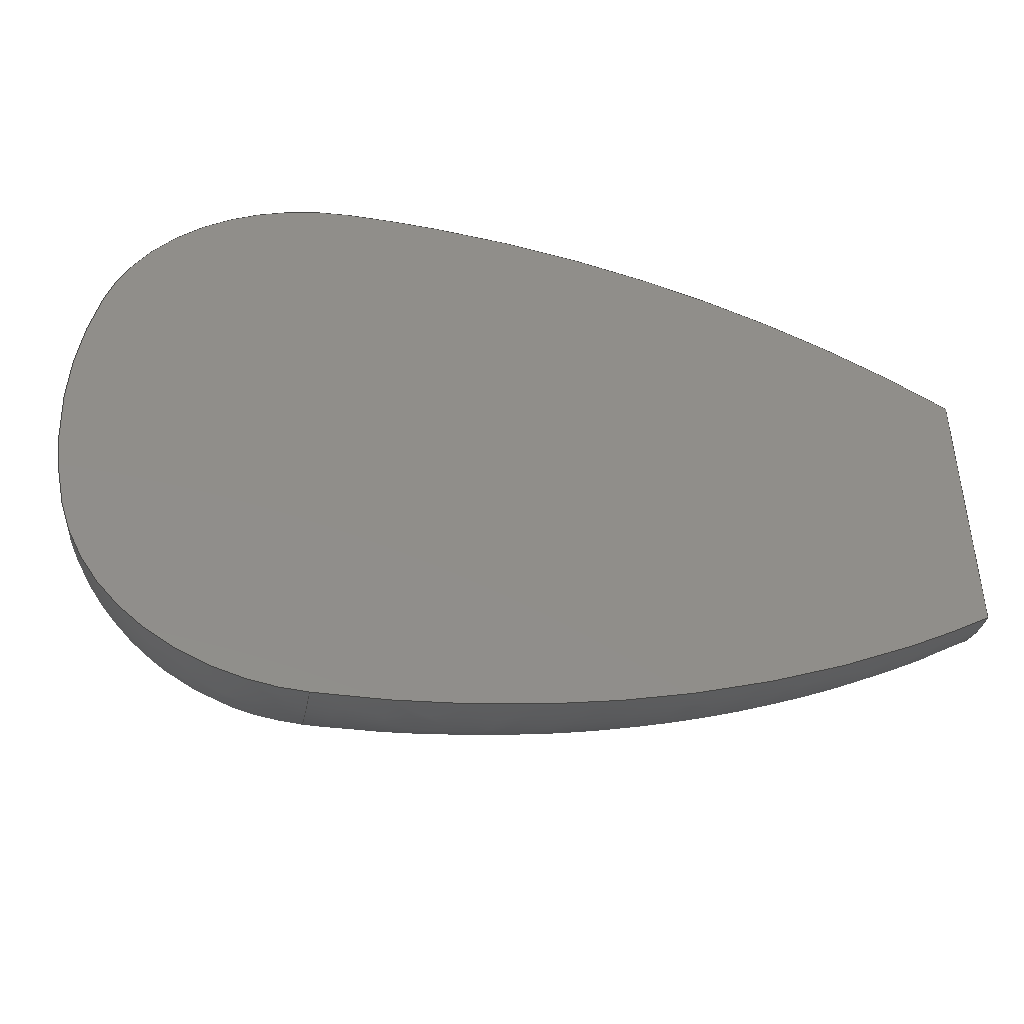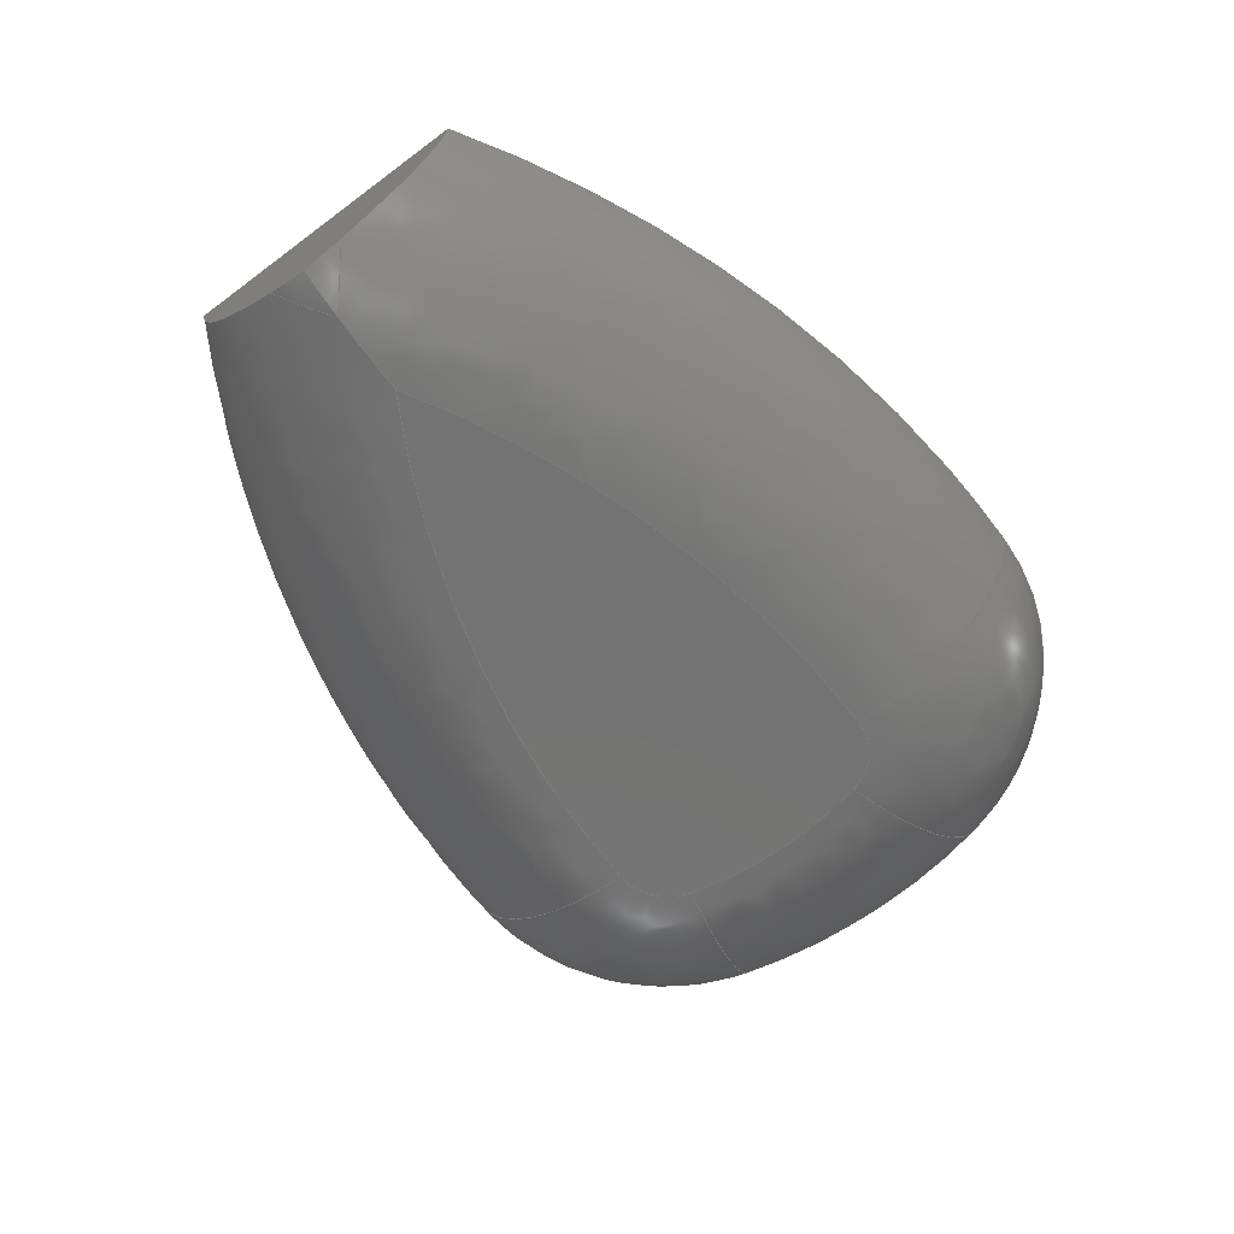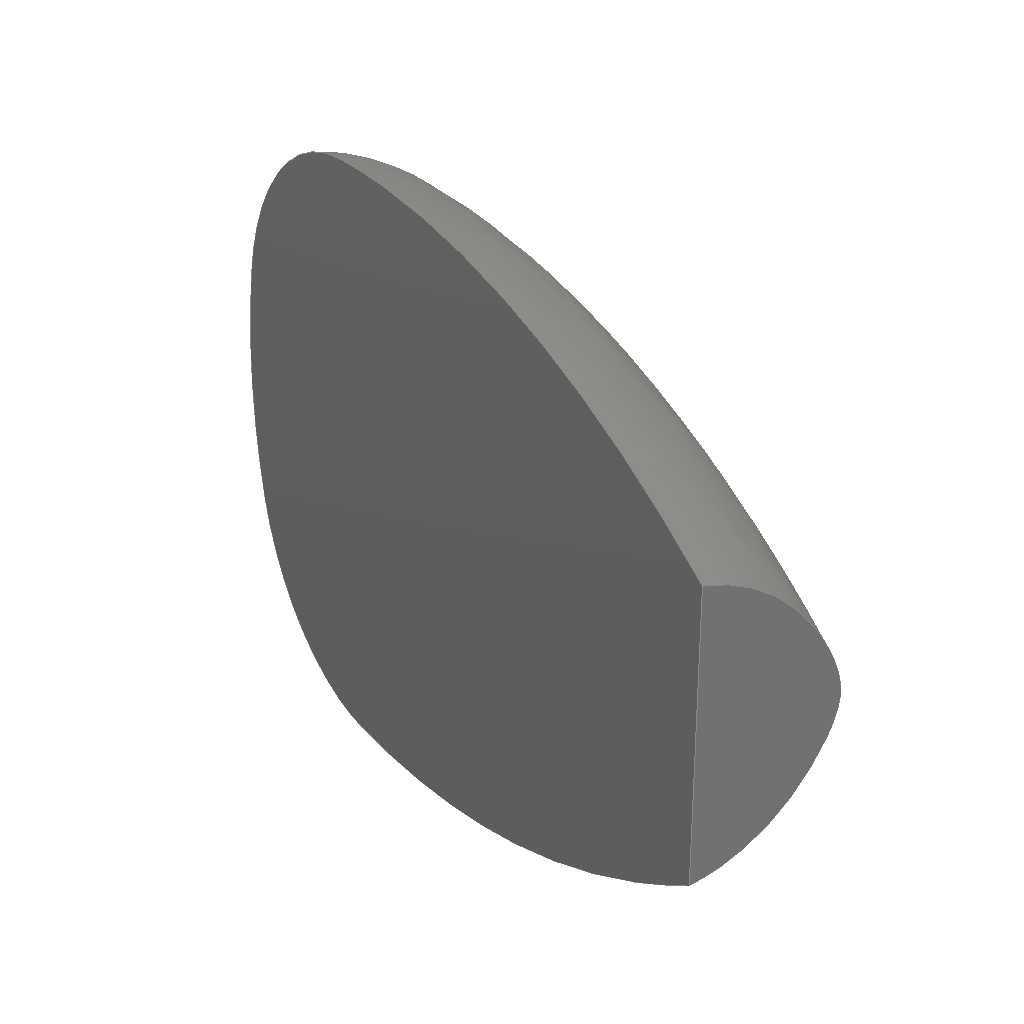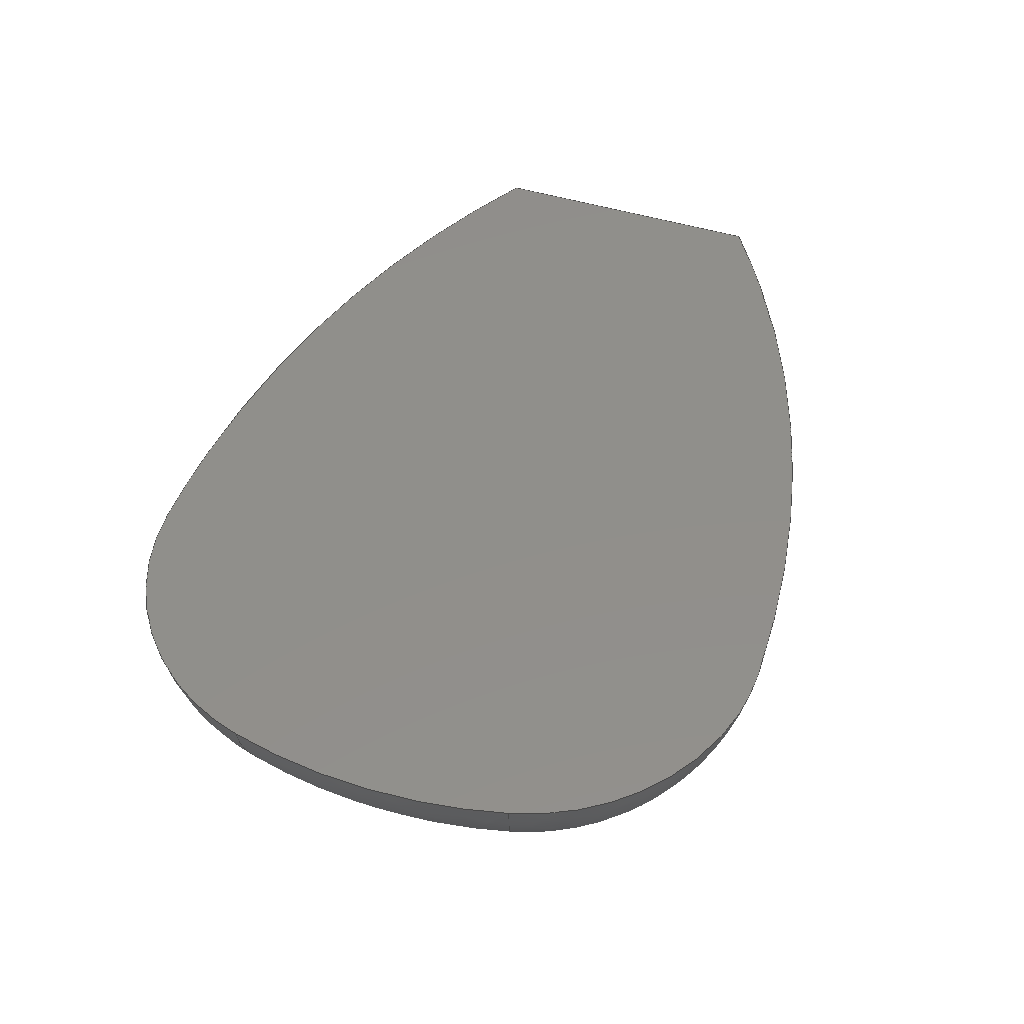
<metadata>
{"format":"iges","ext":"igs","renderer":"f3d","projection":"perspective","resolution":1024,"background":"white","views":[{"elev":-44.0,"azim":169.9,"up":"+Z"},{"elev":-65.5,"azim":-53.1,"up":"+Y"},{"elev":26.2,"azim":-120.2,"up":"+Z"},{"elev":49.3,"azim":108.7,"up":"+Y"}]}
</metadata>
<code>

,,10Hold middle,10Hold middle,7Hunknown,7Hunknown,32,38,7,99,15,,1,2,2H
MM,1,0.08,15H2.021e+07,0.01,1e+04,7Hunknown,7Hunknown,11,0,;
     186       1                                                00000000
     186            -117       1       0                               0
     514       2                                                00010000
     514                       1       1                               0
     510       3                                                00010000
     510            -117       1       1                               0
     510       4                                                00010000
     510            -117       1       1                               0
     510       5                                                00010000
     510            -117       1       1                               0
     510       6                                                00010000
     510            -117       1       1                               0
     510       7                                                00010000
     510            -117       1       1                               0
     510       8                                                00010000
     510            -117       1       1                               0
     510       9                                                00010000
     510            -117       1       1                               0
     510      10                                                00010000
     510            -117       1       1                               0
     510      11                                                00010000
     510            -117       1       1                               0
     510      12                                                00010000
     510            -117       1       1                               0
     508      13                                                00010000
     508                       2       1                               0
     508      15                                                00010000
     508                       2       1                               0
     508      17                                                00010000
     508                       2       1                               0
     508      19                                                00010000
     508                       1       1                               0
     508      20                                                00010000
     508                       1       1                               0
     508      21                                                00010000
     508                       2       1                               0
     508      23                                                00010000
     508                       1       1                               0
     508      24                                                00010000
     508                       1       1                               0
     508      25                                                00010000
     508                       2       1                               0
     508      27                                                00010000
     508                       1       1                               0
     126      28                                                00010000
     126       0              17       0                               0
     126      45                                                00010000
     126       0               8       0                               0
     126      53                                                00010000
     126       0               9       0                               0
     126      62                                                00010000
     126       0              17       0                               0
     126      79                                                00010000
     126       0               4       0                               0
     126      83                                                00010000
     126       0               6       0                               0
     126      89                                                00010000
     126       0               6       0                               0
     126      95                                                00010000
     126       0               6       0                               0
     126     101                                                00010000
     126       0               6       0                               0
     126     107                                                00010000
     126       0               5       0                               0
     126     112                                                00010000
     126       0               8       0                               0
     126     120                                                00010000
     126       0              10       0                               0
     126     130                                                00010000
     126       0               6       0                               0
     126     136                                                00010000
     126       0               6       0                               0
     126     142                                                00010000
     126       0              11       0                               0
     126     153                                                00010000
     126       0               8       0                               0
     126     161                                                00010000
     126       0               6       0                               0
     126     167                                                00010000
     126       0               6       0                               0
     126     173                                                00010000
     126       0               6       0                               0
     126     179                                                00010000
     126       0               6       0                               0
     126     185                                                00010000
     126       0               6       0                               0
     126     191                                                00010000
     126       0               6       0                               0
     126     197                                                00010000
     126       0               5       0                               0
     128     202                                                00010000
     128       0    -117       7       0                               0
     128     209                                                00010000
     128       0    -117       6       0                               0
     128     215                                                00010000
     128       0    -117      15       0                               0
     128     230                                                00010000
     128       0    -117      22       0                               0
     128     252                                                00010000
     128       0    -117      22       0                               0
     128     274                                                00010000
     128       0    -117      15       0                               0
     128     289                                                00010000
     128       0    -117      15       0                               0
     128     304                                                00010000
     128       0    -117      15       0                               0
     128     319                                                00010000
     128       0    -117       7       0                               0
     128     326                                                00010000
     128       0    -117      15       0                               0
     502     341                                                00010000
     502                      11       1                               0
     504     352                                                00010001
     504                       6       1                               0
     406     358                                                00000000
     406                       1      15                               0
     314     359                                                00000200
     314                       2       0                               0
186,3,1,0,0,1,115;                                                     1
514,10,5,1,7,1,9,1,11,1,13,1,15,1,17,1,19,1,21,1,23,1;                 3
510,91,1,1,25;                                                         5
510,93,1,1,27;                                                         7
510,95,1,1,29;                                                         9
510,97,1,1,31;                                                        11
510,99,1,1,33;                                                        13
510,101,1,1,35;                                                       15
510,103,1,1,37;                                                       17
510,105,1,1,39;                                                       19
510,107,1,1,41;                                                       21
510,109,1,1,43;                                                       23
508,5,0,113,1,0,0,0,113,2,0,0,0,113,3,0,0,0,113,4,0,0,0,113,5,0,      25
0;                                                                    25
508,6,0,113,5,1,0,0,113,6,1,0,0,113,7,1,0,0,113,8,1,0,0,113,9,1,      27
0,0,113,10,1,0;                                                       27
508,6,0,113,4,1,0,0,113,11,0,0,0,113,12,1,0,0,113,13,1,0,0,113,       29
14,0,0,0,113,6,0,0;                                                   29
508,3,0,113,3,1,0,0,113,15,0,0,0,113,11,1,0;                          31
508,3,0,113,2,1,0,0,113,16,1,0,0,113,15,1,0;                          33
508,6,0,113,1,1,0,0,113,10,0,0,0,113,17,0,0,0,113,18,1,0,0,113,       35
12,0,0,0,113,16,0,0;                                                  35
508,4,0,113,7,0,0,0,113,14,1,0,0,113,19,1,0,0,113,20,1,0;             37
508,4,0,113,8,0,0,0,113,20,0,0,0,113,21,1,0,0,113,22,0,0;             39
508,5,0,113,19,0,0,0,113,13,0,0,0,113,18,0,0,0,113,23,0,0,0,113,      41
21,0,0;                                                               41
508,4,0,113,9,0,0,0,113,22,1,0,0,113,23,1,0,0,113,17,1,0;             43
126,13,3,0,0,1,0,8.939,8.939,                   45
8.939,8.939,9.03,                   45
9.03,9.354,9.354,                   45
9.639,9.639,9.923,                   45
9.923,10.18,10.18,                     45
10.28,10.28,10.28,                   45
10.28,1,1,1,1,1,1,1,1,1,1,1,1,1,1,-23,      45
3.344,0.7006,-23,3.496,             45
0.4066,-23,3.657,0.1148,-23,       45
4.423,-1.189,-23,5.124,             45
-2.142,-23,6.481,-3.651,-23,       45
7.24,-4.362,-23,8.895,             45
-5.599,-23,9.791,-6.123,-23,       45
11.44,-6.875,-23,12.34,                45
-7.185,-23,13.59,-7.461,-23,       45
13.92,-7.52,-23,14.25,-7.565,      45
8.939,10.28,0,0,0;                           45
126,5,3,0,0,1,0,-0.3255,-0.3255,                47
-0.3255,-0.3255,-0.2162,             47
-0.2162,0,0,0,0,1,1,1,1,1,1,-23,                47
2.445,3.8,-23,2.474,              47
3.438,-23,2.528,3.078,-23,         47
2.763,2.019,-23,3.013,              47
1.341,-23,3.344,0.7006,             47
-0.3255,0,0,0,0;                                       47
126,5,3,0,0,1,0,-0.3858,-0.3858,-0.3858,      49
-0.3858,-0.1645,-0.1645,                49
-0.06064,-0.06064,-0.06064,          49
-0.06064,1,1,1,1,1,1,-23,3.344,          49
6.899,-23,3.005,6.244,-23,         49
2.751,5.548,-23,2.523,               49
4.488,-23,2.472,4.145,-23,         49
2.445,3.8,-0.3858,                    49
-0.06064,0,0,0;                                         49
126,13,3,0,0,1,0,0.1679,0.1679,                 51
0.1679,0.1679,0.2602,                 51
0.2602,0.5205,0.5205,                 51
0.8049,0.8049,1.089,                 51
1.089,1.413,1.413,                   51
1.505,1.505,1.505,                   51
1.505,1,1,1,1,1,1,1,1,1,1,1,1,1,1,-23,      51
14.25,15.17,-23,13.92,15.12,        51
-23,13.59,15.06,-23,12.34,            51
14.79,-23,11.44,14.47,-23,          51
9.791,13.72,-23,8.895,              51
13.2,-23,7.24,11.96,-23,         51
6.481,11.25,-23,5.124,              51
9.742,-23,4.423,8.789,-23,         51
3.657,7.485,-23,3.496,               51
7.193,-23,3.344,6.899,              51
0.1679,1.505,0,0,0;                          51
126,1,1,0,0,1,0,0.2957,0.2957,                    53
2.569,2.569,1,1,-23,14.25,                   53
-7.565,-23,14.25,15.17,0.2957,       53
2.569,0,0,0;                                            53
126,2,2,0,0,0,0,-0.5691,-0.5691,                55
-0.5691,0.01085,0.01085,             55
0.01085,1,0.9583,1,-23,14.25,                55
15.17,-0.1504,14.25,29.78,           55
26.97,14.25,29.49,-0.5691,           55
0.01085,0,0,0;                                          55
126,2,2,0,0,0,0,0.01085,0.01085,                57
0.01085,1.32,1.32,                 57
1.32,1,0.7934,1,26.97,14.25,      57
29.49,41.85,14.25,29.32,             57
45.55,14.25,14.91,0.01085,           57
1.32,0,0,0;                                            57
126,2,2,0,0,0,0,1.32,1.32,                    59
1.32,1.822,1.822,                   59
1.822,1,0.9686,1,45.55,14.25,      59
14.91,48.4,14.25,3.8,             59
45.55,14.25,-7.31,1.32,            59
1.822,0,0,0;                                            59
126,2,2,0,0,0,0,1.822,1.822,                    61
1.822,3.131,3.131,                     61
3.131,1,0.7934,1,45.55,14.25,       61
-7.31,41.85,14.25,-21.72,           61
26.97,14.25,-21.89,1.822,            61
3.131,0,0,0;                                             61
126,2,2,0,0,0,0,3.131,3.131,3.131,      63
3.711,3.711,3.711,1,                   63
0.9583,1,26.97,14.25,-21.89,        63
-0.1504,14.25,-22.18,-23,14.25,                63
-7.565,3.131,3.711,0,0,0;           63
126,3,3,0,0,1,0,-1.056,-1.056,                  65
-1.056,-1.056,-0.7742,               65
-0.7742,-0.7742,-0.7742,1,1,       65
1,1,-19.28,1.384,3.8,            65
-20.56,1.76,4.892,                  65
-21.83,2.414,5.94,-23,             65
3.344,6.899,-1.056,                  65
-0.7742,0,0,0;                                          65
126,5,3,0,0,1,0,-0.6181,-0.6181,                67
-0.6181,-0.6181,0,0,0.003219,      67
0.003219,0.003219,0.003219,1,       67
1,1,1,1,1,-19.28,1.384,                    67
3.8,-17.23,1.115,                  67
3.8,-15.15,1.001,                   67
3.8,-13.08,1,                  67
3.8,-13.07,1,3.8,               67
-13.06,1,3.8,-0.6181,             67
0.003219,0,0,0;                                         67
126,2,2,0,0,0,0,-0.246,-0.246,                69
-0.246,0.3043,0.3043,               69
0.3043,1,0.9624,1,-13.06,1,       69
3.8,5.353,1,14.82,                69
26.81,1,14.59,-0.246,              69
0.3043,0,0,0;                                           69
126,2,2,0,0,0,0,0.1169,0.1169,                  71
0.1169,1.571,1.571,                    71
1.571,1,0.7472,1,26.97,14.25,       71
29.49,26.96,1,                   71
27.93,26.81,1,                  71
14.59,0.1169,1.571,0,0,0;          71
126,5,3,0,0,1,0,-0.6566,-0.6566,                73
-0.6566,-0.6566,-0.4878,             73
-0.4878,-0.2673,-0.2673,             73
-0.2673,-0.2673,1,1,1,1,1,1,              73
-19.28,1.384,3.8,                  73
-19.83,1.457,3.8,                  73
-20.39,1.567,3.8,                  73
-21.64,1.898,3.8,                  73
-22.33,2.144,3.8,                  73
-23,2.445,3.8,                   73
-0.6566,-0.2673,0,0,0;                       73
126,3,3,0,0,1,0,-0.4718,-0.4718,                75
-0.4718,-0.4718,-0.1901,              75
-0.1901,-0.1901,-0.1901,1,1,1,       75
1,-23,3.344,0.7006,-21.83,         75
2.414,1.66,-20.56,                  75
1.76,2.708,-19.28,                  75
1.384,3.8,-0.4718,                 75
-0.1901,0,0,0;                                           75
126,2,2,0,0,0,0,7.864D-17,7.864D-17,            77
7.864D-17,1.454,1.454,               77
1.454,1,0.7472,1,26.81,1,         77
-6.99,26.96,1,                  77
-20.33,26.97,14.25,-21.89,           77
7.864D-17,1.454,0,0,0;                       77
126,2,2,0,0,0,0,-0.2788,-0.2788,                79
-0.2788,0.2715,0.2715,                   79
0.2715,1,0.9624,1,26.81,1,          79
-6.99,5.353,1,-7.223,              79
-13.06,1,3.8,-0.2788,             79
0.2715,0,0,0;                                             79
126,2,2,0,0,0,0,-0.6544,-0.6544,                81
-0.6544,0.6544,0.6544,               81
0.6544,1,0.7934,1,26.81,1,        81
14.59,30.26,1,14.55,                81
31.12,1,11.21,-0.6544,               81
0.6544,0,0,0;                                           81
126,2,2,0,0,0,0,-4.815D-33,-4.815D-33,          83
-4.815D-33,1.454,1.454,              83
1.454,1,0.7472,1,31.12,1,         83
11.21,44.04,1,                   83
14.52,45.55,14.25,14.91,             83
-4.815D-33,1.454,0,0,0;                      83
126,2,2,0,0,0,0,-0.2511,-0.2511,                85
-0.2511,0.2511,0.2511,               85
0.2511,1,0.9686,1,31.12,1,        85
11.21,33.02,1,3.8,                 85
31.12,1,-3.608,-0.2511,             85
0.2511,0,0,0;                                           85
126,2,2,0,0,0,0,0.1169,0.1169,                  87
0.1169,1.571,1.571,                    87
1.571,1,0.7472,1,45.55,14.25,       87
-7.31,44.04,1,                 87
-6.923,31.12,1,-3.608,               87
0.1169,1.571,0,0,0;                           87
126,2,2,0,0,0,0,-0.6544,-0.6544,-0.6544,      89
0.6544,0.6544,0.6544,1,             89
0.7934,1,31.12,1,-3.608,           89
30.26,1,-6.952,26.81,1,            89
-6.99,-0.6544,0.6544,0,0,0;          89
128,1,1,1,1,0,0,1,0,0,-1.12,-1.12,            91
1.155,1.155,-0.3903,                 91
-0.3903,0.7922,0.7922,1,1,1,      91
1,-23,2.435,-7.575,-23,                      91
2.435,15.18,-23,14.26,-7.575,       91
-23,14.26,15.18,-1.12,1.155,       91
-0.3903,0.7922;                                 91
128,1,1,1,1,0,0,1,0,0,0.2834,0.2834,              93
5.482,5.482,1.199,1.199,8.341,       93
8.341,1,1,1,1,-23.01,14.25,-22.19,          93
-23.01,14.25,29.79,48.41,14.25,                 93
-22.19,48.41,14.25,29.79,            93
0.2834,5.482,1.199,8.341;             93
128,2,2,2,2,0,0,0,0,0,-1.571,-1.571,              95
-1.571,-0.1169,-0.1169,               95
-0.1169,-0.6221,-0.6221,             95
-0.6221,0.01085,0.01085,             95
0.01085,1,0.7472,1,0.9503,         95
0.7101,0.9503,1,0.7472,1,          95
-26.99,14.25,12.46,-26.08,           95
1,11.2,-18.31,1,              95
0.3556,-2.796,14.25,29.81,            95
-2.303,1,28.25,                 95
1.921,1,14.86,26.97,14.25,          95
29.49,26.96,1,                  95
27.93,26.81,1,14.59,                95
-1.571,-0.1169,-0.6221,               95
0.01085;                                                   95
128,3,3,3,3,0,0,1,0,0,0.1966,0.1966,            97
0.1966,0.1966,1,1,1,1,                      97
0.7742,0.7742,0.7742,                97
0.7742,1.056,1.056,                  97
1.056,1.056,1,1,1,1,1,1,1,1,1,1,      97
1,1,1,1,1,1,-23,3.344,6.899,             97
-23.55,3.132,6.096,                  97
-24.03,3.089,5.206,                   97
-24.42,3.219,4.297,                  97
-21.83,2.414,5.94,                  97
-22.24,2.264,5.253,                  97
-22.63,2.235,4.527,                   97
-22.97,2.325,3.792,                  97
-20.56,1.76,4.892,                  97
-20.87,1.677,4.356,                  97
-21.16,1.661,3.804,                  97
-21.43,1.711,3.249,                  97
-19.28,1.384,3.8,                  97
-19.48,1.341,3.434,                  97
-19.67,1.333,3.062,                  97
-19.86,1.359,2.689,                  97
0.1966,1,0.7742,1.056;              97
128,3,3,3,3,0,0,1,0,0,0.1966,0.1966,            99
0.1966,0.1966,1,1,1,1,                      99
0.1901,0.1901,0.1901,                   99
0.1901,0.4718,0.4718,                 99
0.4718,0.4718,1,1,1,1,1,1,1,1,1,       99
1,1,1,1,1,1,1,-19.28,1.384,              99
3.8,-19.48,1.341,                  99
4.166,-19.67,1.333,                  99
4.538,-19.86,1.359,                  99
4.911,-20.56,1.76,                    99
2.708,-20.87,1.677,                  99
3.244,-21.16,1.661,                  99
3.796,-21.43,1.711,                   99
4.351,-21.83,2.414,                  99
1.66,-22.24,2.264,                  99
2.347,-22.63,2.235,                  99
3.073,-22.97,2.325,                  99
3.808,-23,3.344,0.7006,             99
-23.55,3.132,1.504,                   99
-24.03,3.089,2.394,                   99
-24.42,3.219,3.303,                  99
0.1966,1,0.1901,0.4718;              99
128,2,2,2,2,0,0,0,0,0,-1.571,-1.571,             101
-1.571,-0.1169,-0.1169,              101
-0.1169,-3.152,-3.152,              101
-3.152,-2.52,-2.52,               101
-2.52,1,0.7472,1,0.9503,         101
0.7101,0.9503,1,0.7472,1,         101
26.97,14.25,-21.89,26.96,           101
1,-20.33,26.81,1,             101
-6.99,-2.796,14.25,-22.21,          101
-2.303,1,-20.65,               101
1.921,1,-7.26,-26.99,14.25,       101
-4.863,-26.08,1,               101
-3.598,-18.31,1,7.244,             101
-1.571,-0.1169,-3.152,               101
-2.52;                                                   101
128,2,2,2,2,0,0,0,0,0,-1.571,-1.571,             103
-1.571,-0.1169,-0.1169,              103
-0.1169,0.01085,0.01085,            103
0.01085,1.32,1.32,                103
1.32,1,0.7472,1,0.7934,          103
0.5928,0.7934,1,0.7472,1,         103
26.97,14.25,29.49,26.96,            103
1,27.93,26.81,1,              103
14.59,41.85,14.25,29.32,            103
40.64,1,27.78,                 103
30.26,1,14.55,45.55,14.25,         103
14.91,44.04,1,                 103
14.52,31.12,1,11.21,                103
-1.571,-0.1169,0.01085,              103
1.32;                                                    103
128,2,2,2,2,0,0,0,0,0,-1.571,-1.571,             105
-1.571,-0.1169,-0.1169,              105
-0.1169,1.32,1.32,                105
1.32,1.822,1.822,                  105
1.822,1,0.7472,1,0.9686,          105
0.7238,0.9686,1,0.7472,1,         105
45.55,14.25,14.91,44.04,            105
1,14.52,31.12,1,              105
11.21,48.4,14.25,3.8,             105
46.79,1,3.8,                 105
33.02,1,3.8,45.55,14.25,         105
-7.31,44.04,1,                105
-6.923,31.12,1,-3.608,              105
-1.571,-0.1169,1.32,                105
1.822;                                                    105
128,1,1,1,1,0,0,1,0,0,-2.078,-2.078,           107
2.532,2.532,-1.103,                  107
-1.103,1.103,1.103,1,1,1,1,        107
33.03,1,14.83,-13.07,1,           107
14.83,33.03,1,-7.233,              107
-13.07,1,-7.233,-2.078,            107
2.532,-1.103,1.103;                   107
128,2,2,2,2,0,0,0,0,0,-1.571,-1.571,             109
-1.571,-0.1169,-0.1169,              109
-0.1169,1.822,1.822,                109
1.822,3.131,3.131,                    109
3.131,1,0.7472,1,0.7934,           109
0.5928,0.7934,1,0.7472,1,         109
45.55,14.25,-7.31,44.04,           109
1,-6.923,31.12,1,              109
-3.608,41.85,14.25,-21.72,          109
40.64,1,-20.18,                109
30.26,1,-6.952,26.97,14.25,        109
-21.89,26.96,1,                109
-20.33,26.81,1,-6.99,             109
-1.571,-0.1169,1.822,                109
3.131;                                                     109
502,15,-23,3.344,0.7006,-23,14.25,           111
-7.565,-23,2.445,                111
3.8,-23,3.344,6.899,-23,        111
14.25,15.17,26.97,14.25,29.49,      111
45.55,14.25,14.91,45.55,14.25,       111
-7.31,26.97,14.25,-21.89,          111
-19.28,1.384,3.8,                 111
-13.06,1,3.8,26.81,1,           111
14.59,26.81,1,-6.99,              111
31.12,1,11.21,31.12,1,             111
-3.608;                                                   111
504,23,45,111,1,111,2,47,111,3,111,1,49,111,4,111,3,51,111,5,        113
111,4,53,111,2,111,5,55,111,5,111,6,57,111,6,111,7,59,111,7,111,     113
8,61,111,8,111,9,63,111,9,111,2,65,111,10,111,4,67,111,10,111,       113
11,69,111,11,111,12,71,111,6,111,12,73,111,10,111,3,75,111,1,        113
111,10,77,111,13,111,9,79,111,13,111,11,81,111,12,111,14,83,111,     113
14,111,7,85,111,14,111,15,87,111,8,111,15,89,111,15,111,13;          113
406,1,5HBody1;                                                       115
314,62.75,62.75,62.75,13HSteel      117
- Satin;                                                             117
S      1G      2D    118P    360
</code>
